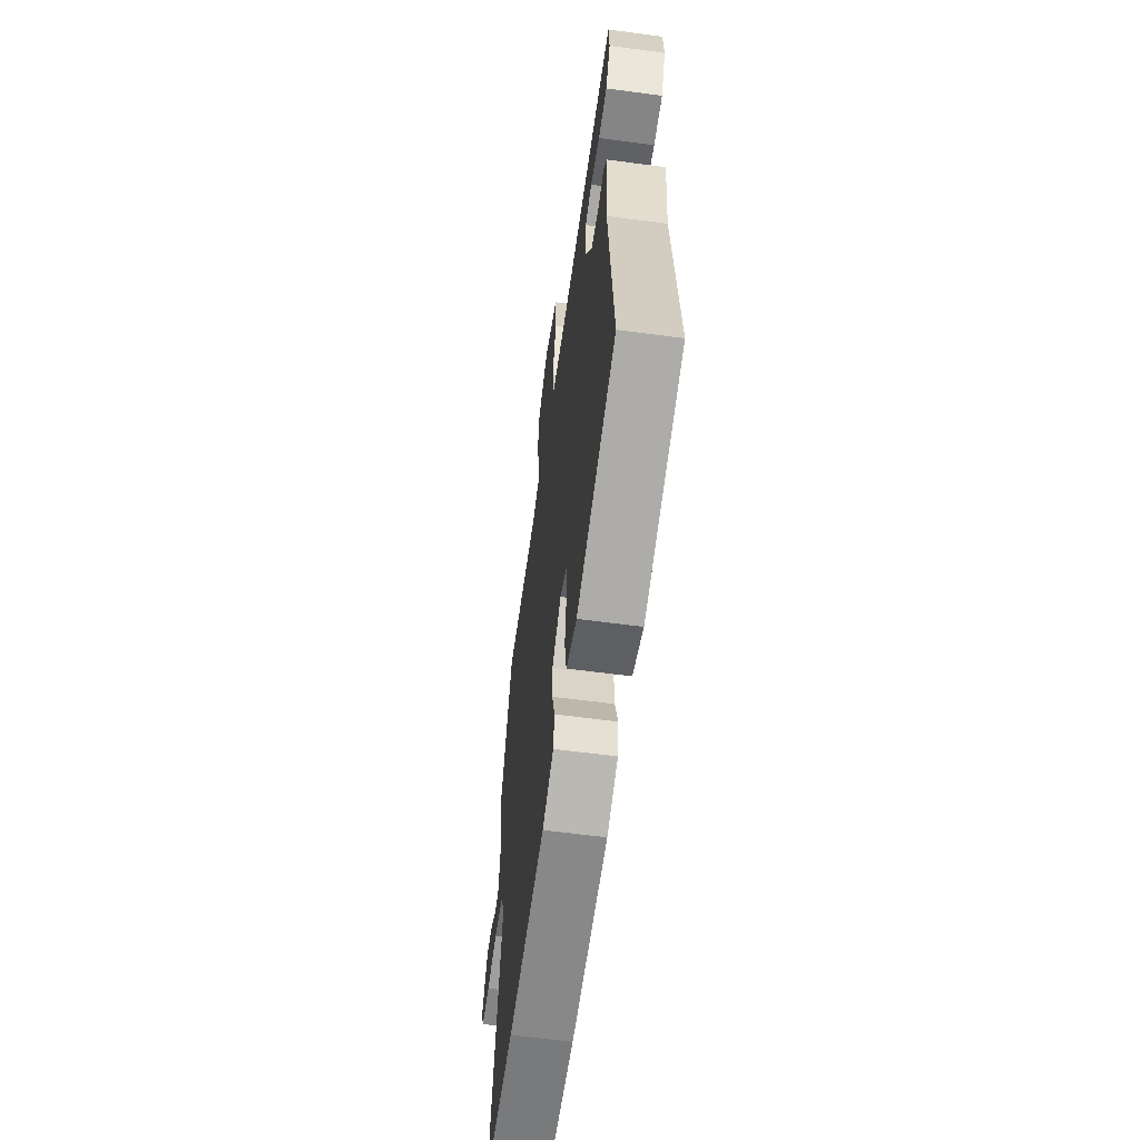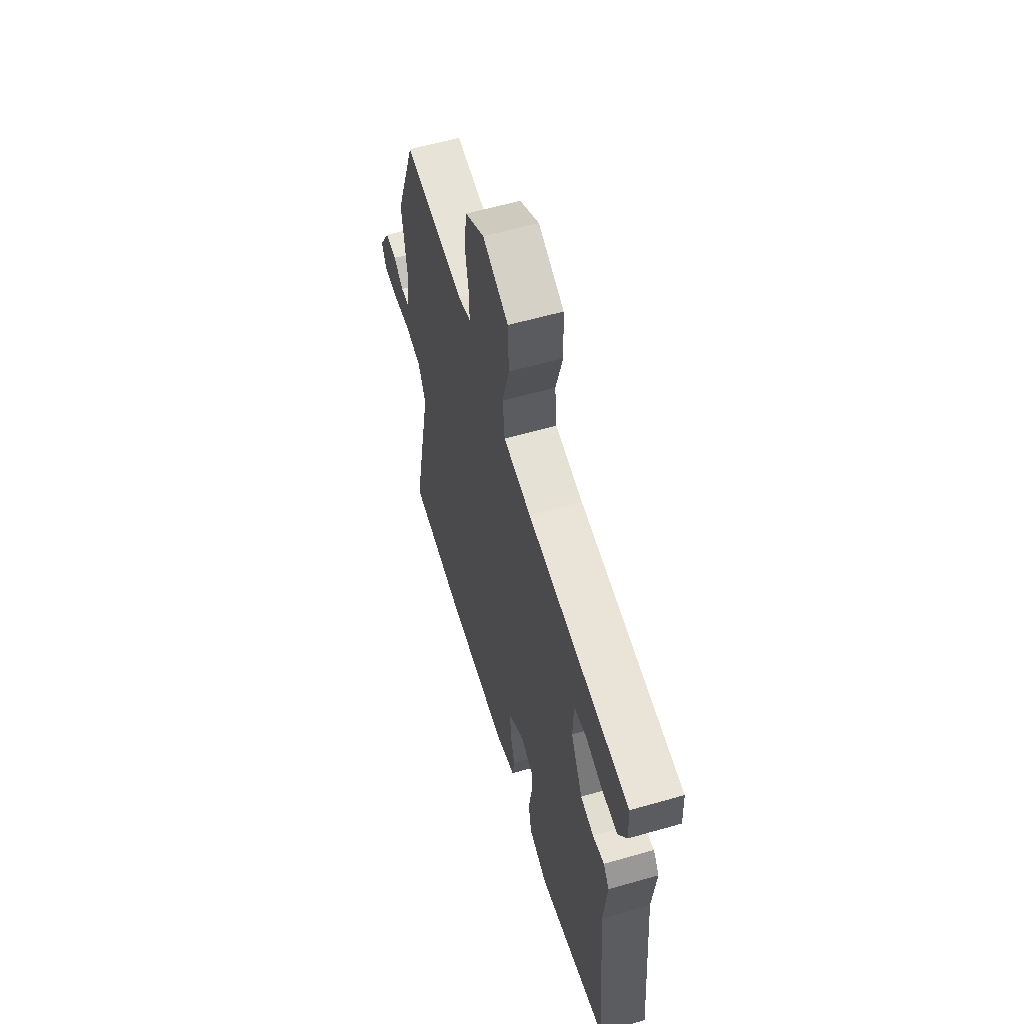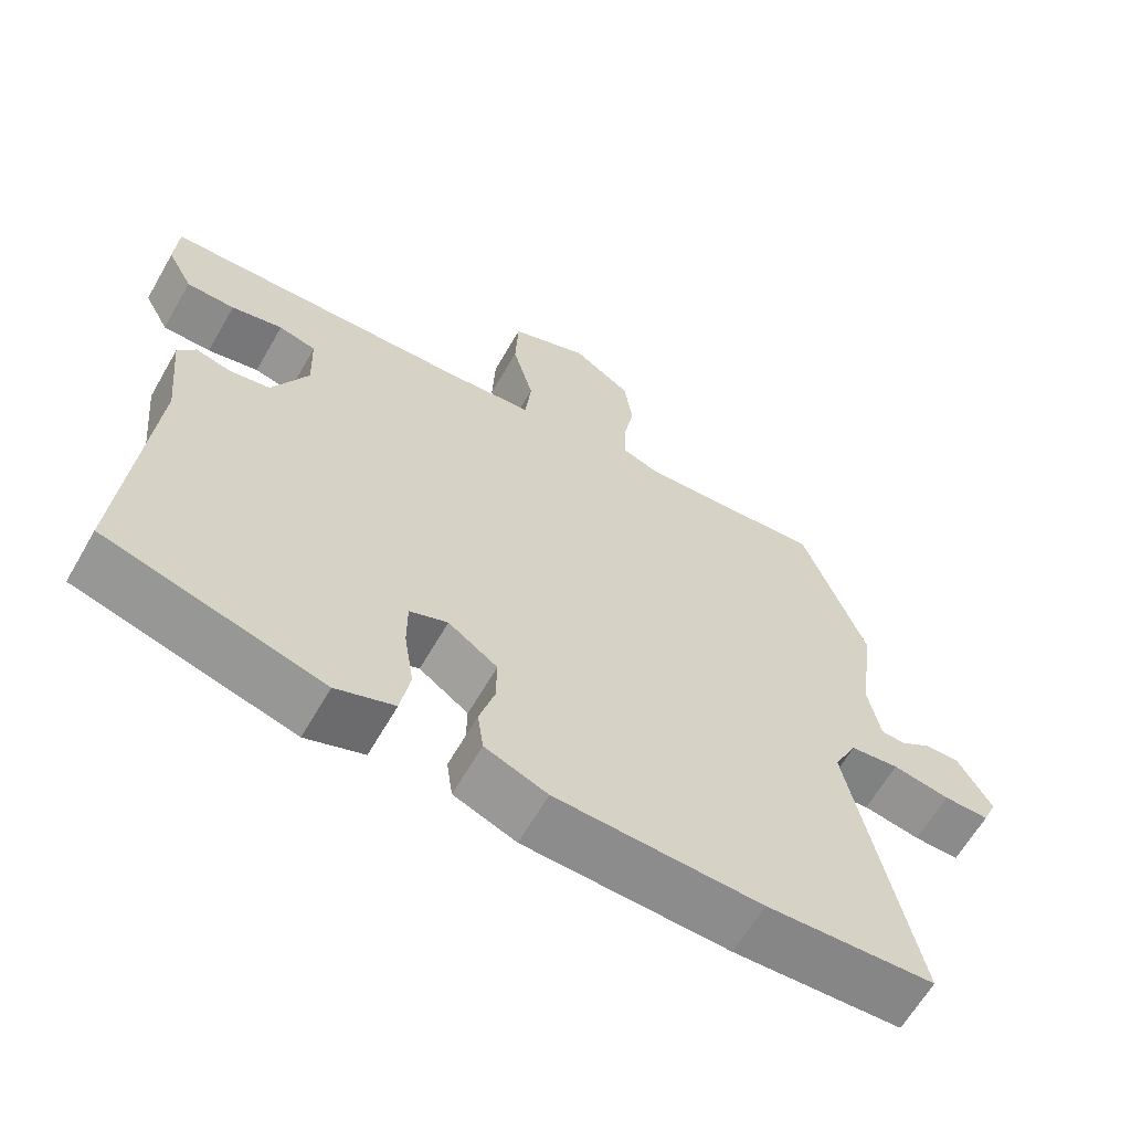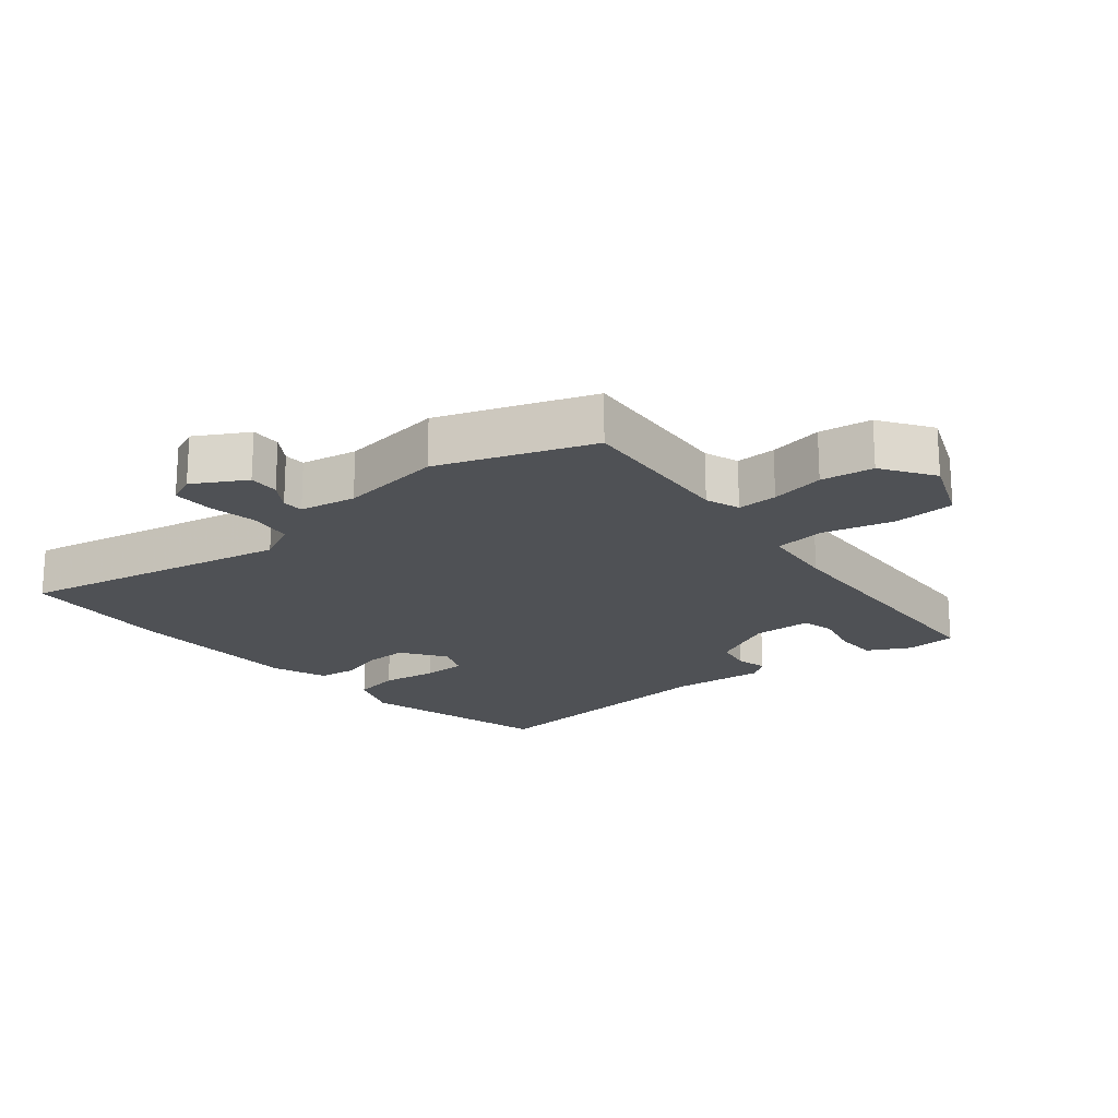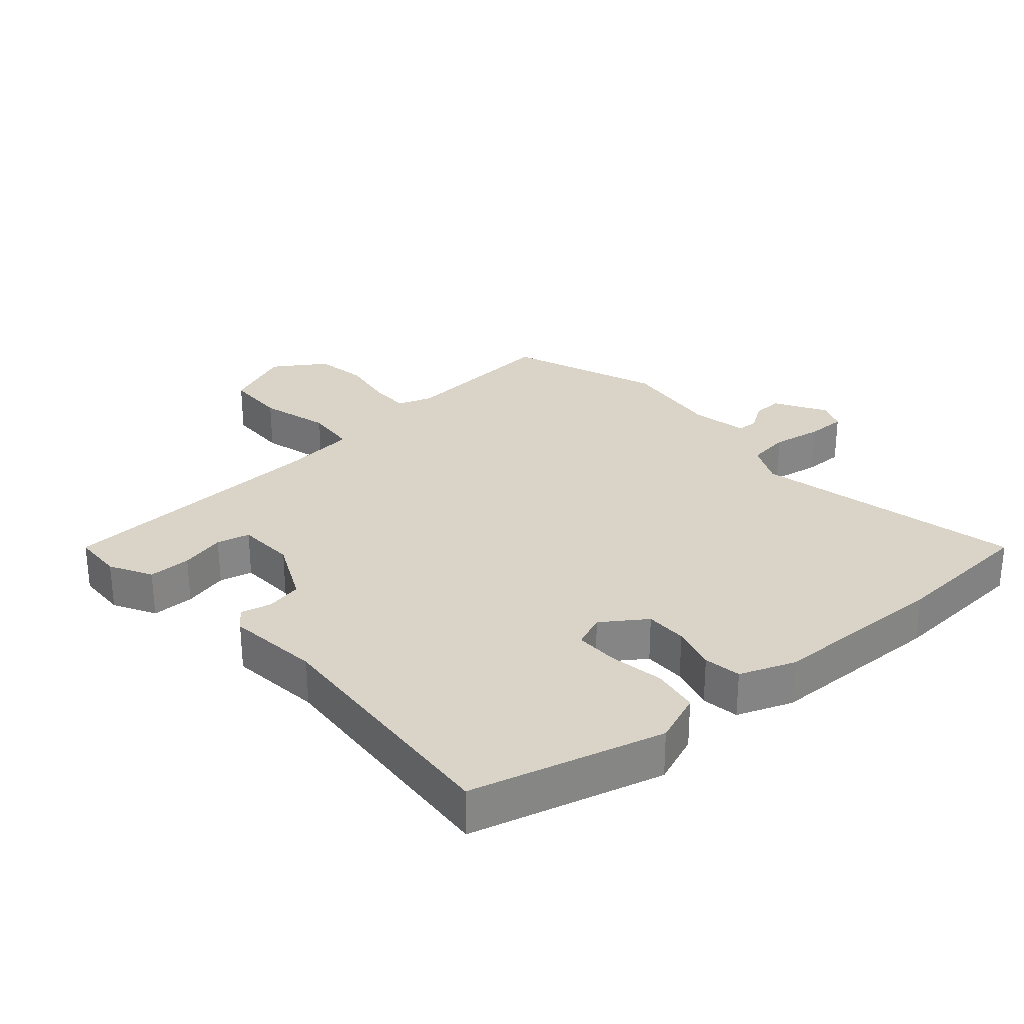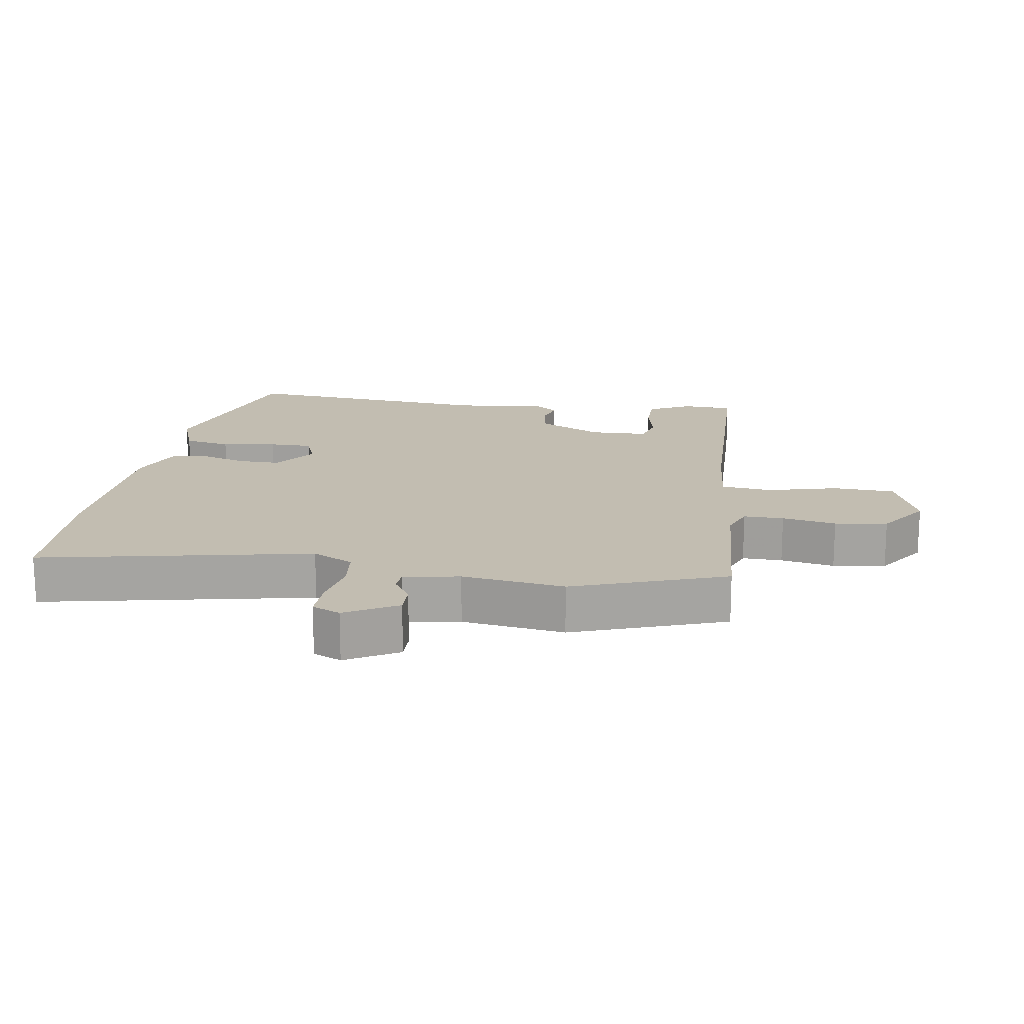
<metadata>
{"format":"obj","ext":"obj","renderer":"f3d","projection":"perspective","resolution":1024,"background":"white","views":[{"elev":-60.8,"azim":82.2,"up":"+Z"},{"elev":59.4,"azim":73.6,"up":"+Z"},{"elev":-63.4,"azim":150.1,"up":"+Z"},{"elev":-20.0,"azim":-50.8,"up":"+Y"},{"elev":28.8,"azim":138.0,"up":"+Y"},{"elev":17.0,"azim":-80.9,"up":"+Y"}]}
</metadata>
<code>
v -0.57 0.07 0.306
v -0.486 0.07 0.538
v -0.238 0.07 0.521
v -0.186 0.07 0.54
v -0.187 0.07 0.601
v -0.202 0.07 0.683
v -0.19 0.07 0.763
v -0.112 0.07 0.816
v -0.007 0.07 0.774
v -0.003 0.07 0.68
v -0.031 0.07 0.574
v -0.023 0.07 0.496
v 0.091 0.07 0.485
v 0.51 0.07 0.47
v 0.514 0.07 0.393
v 0.48 0.07 0.329
v 0.415 0.07 0.328
v 0.346 0.07 0.344
v 0.296 0.07 0.331
v 0.293 0.07 0.243
v 0.341 0.07 0.145
v 0.396 0.07 0.135
v 0.443 0.07 0.147
v 0.467 0.07 0.115
v 0.453 0.07 -0.027
v 0.487 0.07 -0.416
v 0.197 0.07 -0.498
v 0.119 0.07 -0.469
v 0.106 0.07 -0.398
v 0.119 0.07 -0.315
v 0.119 0.07 -0.249
v 0.068 0.07 -0.229
v 0.002 0.07 -0.276
v 0.003 0.07 -0.34
v 0.023 0.07 -0.408
v 0.015 0.07 -0.465
v -0.068 0.07 -0.498
v -0.341 0.07 -0.508
v -0.564 0.07 -0.497
v -0.479 0.07 -0.086
v -0.51 0.07 -0.024
v -0.575 0.07 -0.016
v -0.651 0.07 -0.03
v -0.711 0.07 -0.031
v -0.73 0.07 0.012
v -0.685 0.07 0.091
v -0.639 0.07 0.09
v -0.597 0.07 0.063
v -0.565 0.07 0.065
v -0.549 0.07 0.15
v -0.57 0 0.306
v -0.486 0 0.538
v -0.238 0 0.521
v -0.186 0 0.54
v -0.187 0 0.601
v -0.202 0 0.683
v -0.19 0 0.763
v -0.112 0 0.816
v -0.007 0 0.774
v -0.003 0 0.68
v -0.031 0 0.574
v -0.023 0 0.496
v 0.091 0 0.485
v 0.51 0 0.47
v 0.514 0 0.393
v 0.48 0 0.329
v 0.415 0 0.328
v 0.346 0 0.344
v 0.296 0 0.331
v 0.293 0 0.243
v 0.341 0 0.145
v 0.396 0 0.135
v 0.443 0 0.147
v 0.467 0 0.115
v 0.453 0 -0.027
v 0.487 0 -0.416
v 0.197 0 -0.498
v 0.119 0 -0.469
v 0.106 0 -0.398
v 0.119 0 -0.315
v 0.119 0 -0.249
v 0.068 0 -0.229
v 0.002 0 -0.276
v 0.003 0 -0.34
v 0.023 0 -0.408
v 0.015 0 -0.465
v -0.068 0 -0.498
v -0.341 0 -0.508
v -0.564 0 -0.497
v -0.479 0 -0.086
v -0.51 0 -0.024
v -0.575 0 -0.016
v -0.651 0 -0.03
v -0.711 0 -0.031
v -0.73 0 0.012
v -0.685 0 0.091
v -0.639 0 0.09
v -0.597 0 0.063
v -0.565 0 0.065
v -0.549 0 0.15
f 46 47 48
f 45 46 48
f 44 45 48
f 43 44 48
f 42 43 48
f 41 42 48 49
f 38 39 40
f 37 38 40
f 36 37 40
f 35 36 40
f 34 35 40
f 33 34 40 41
f 41 49 50
f 33 41 50
f 32 33 50
f 28 29 30
f 27 28 30
f 26 27 30
f 25 26 30
f 25 30 31
f 24 25 31
f 23 24 31
f 22 23 31
f 32 50 1
f 31 32 1
f 22 31 1
f 21 22 1
f 16 17 18
f 15 16 18
f 14 15 18
f 13 14 18
f 12 13 18 19
f 9 10 11
f 8 9 11
f 7 8 11
f 6 7 11
f 5 6 11
f 4 5 11 12
f 12 19 20
f 4 12 20
f 3 4 20
f 3 20 21
f 2 3 21
f 1 2 21
f 98 97 96
f 98 96 95
f 98 95 94
f 98 94 93
f 98 93 92
f 99 98 92 91
f 90 89 88
f 90 88 87
f 90 87 86
f 90 86 85
f 90 85 84
f 91 90 84 83
f 100 99 91
f 100 91 83
f 100 83 82
f 80 79 78
f 80 78 77
f 80 77 76
f 80 76 75
f 81 80 75
f 81 75 74
f 81 74 73
f 81 73 72
f 51 100 82
f 51 82 81
f 51 81 72
f 51 72 71
f 68 67 66
f 68 66 65
f 68 65 64
f 68 64 63
f 69 68 63 62
f 61 60 59
f 61 59 58
f 61 58 57
f 61 57 56
f 61 56 55
f 62 61 55 54
f 70 69 62
f 70 62 54
f 70 54 53
f 71 70 53
f 71 53 52
f 71 52 51
f 1 51 52 2
f 2 52 53 3
f 3 53 54 4
f 4 54 55 5
f 5 55 56 6
f 6 56 57 7
f 7 57 58 8
f 8 58 59 9
f 9 59 60 10
f 10 60 61 11
f 11 61 62 12
f 12 62 63 13
f 13 63 64 14
f 14 64 65 15
f 15 65 66 16
f 16 66 67 17
f 17 67 68 18
f 18 68 69 19
f 19 69 70 20
f 20 70 71 21
f 21 71 72 22
f 22 72 73 23
f 23 73 74 24
f 24 74 75 25
f 25 75 76 26
f 26 76 77 27
f 27 77 78 28
f 28 78 79 29
f 29 79 80 30
f 30 80 81 31
f 31 81 82 32
f 32 82 83 33
f 33 83 84 34
f 34 84 85 35
f 35 85 86 36
f 36 86 87 37
f 37 87 88 38
f 38 88 89 39
f 39 89 90 40
f 40 90 91 41
f 41 91 92 42
f 42 92 93 43
f 43 93 94 44
f 44 94 95 45
f 45 95 96 46
f 46 96 97 47
f 47 97 98 48
f 48 98 99 49
f 49 99 100 50
f 50 100 51 1

</code>
